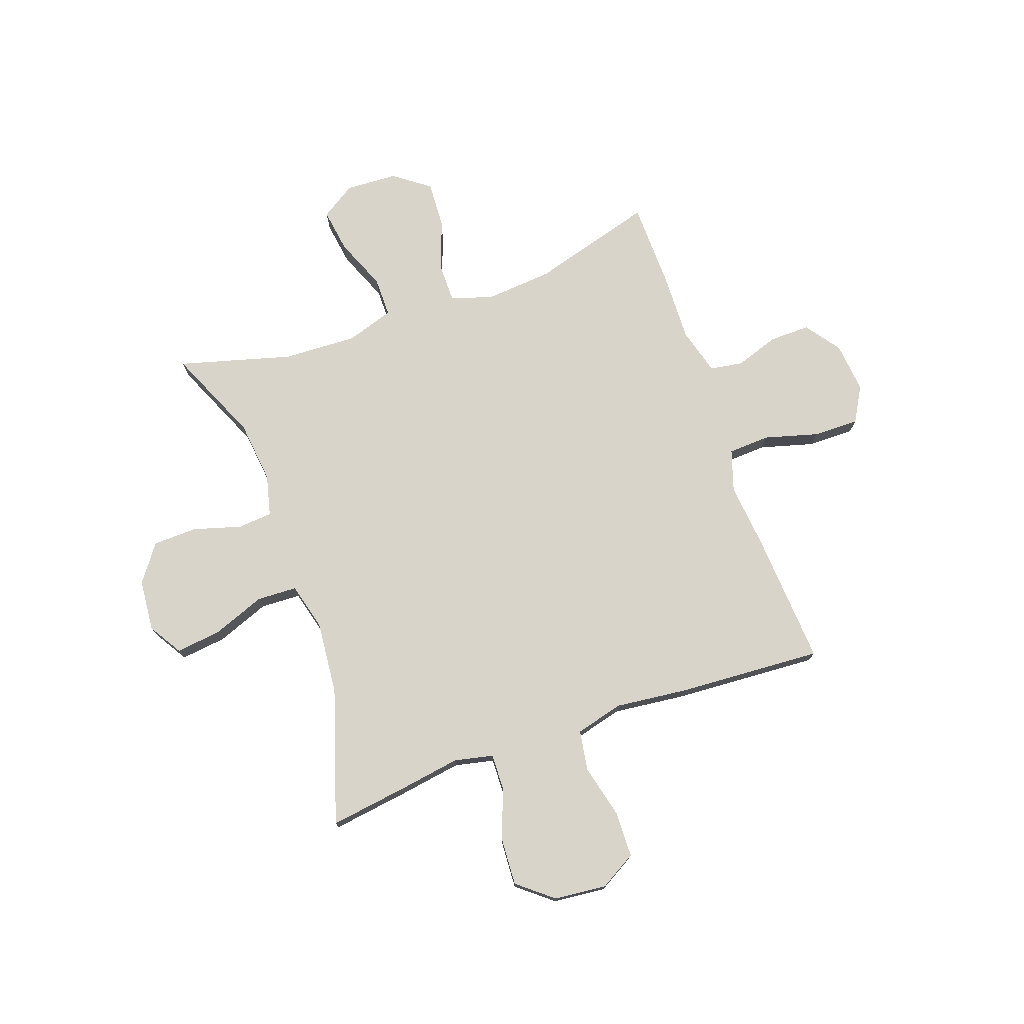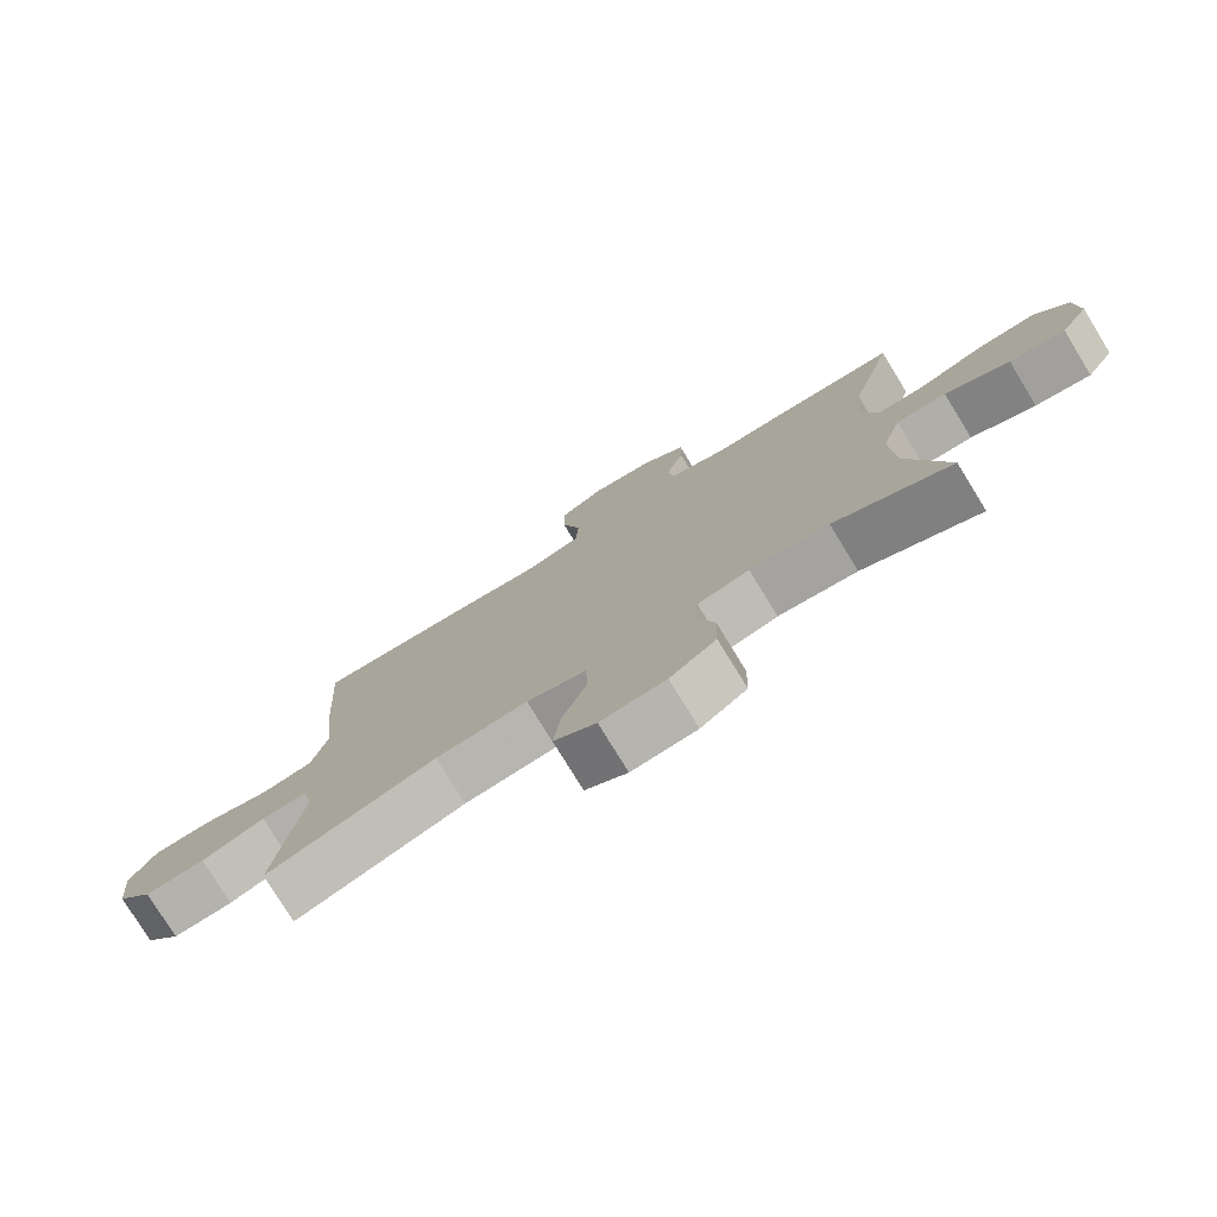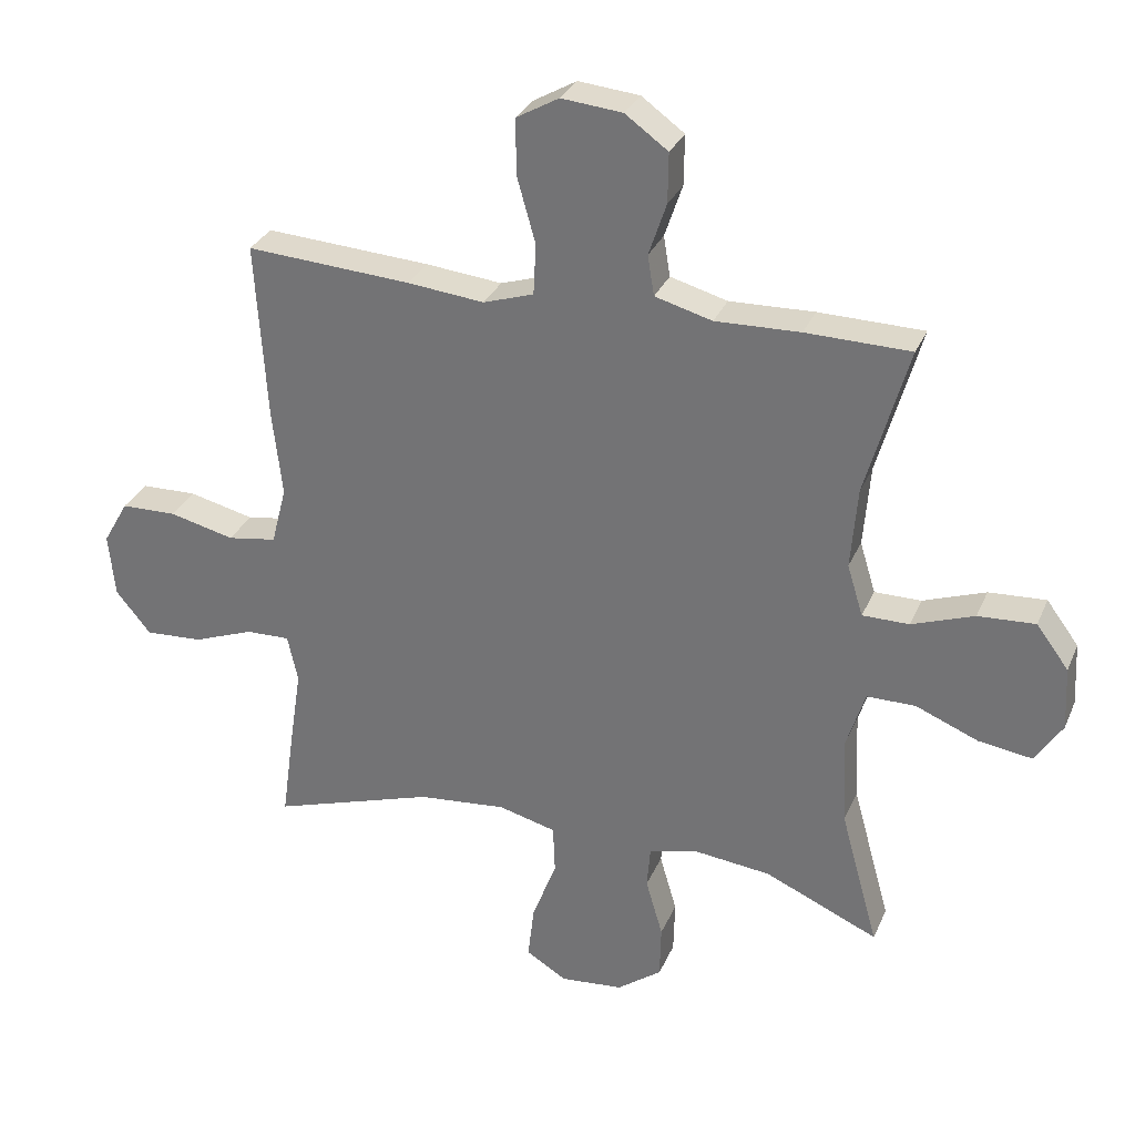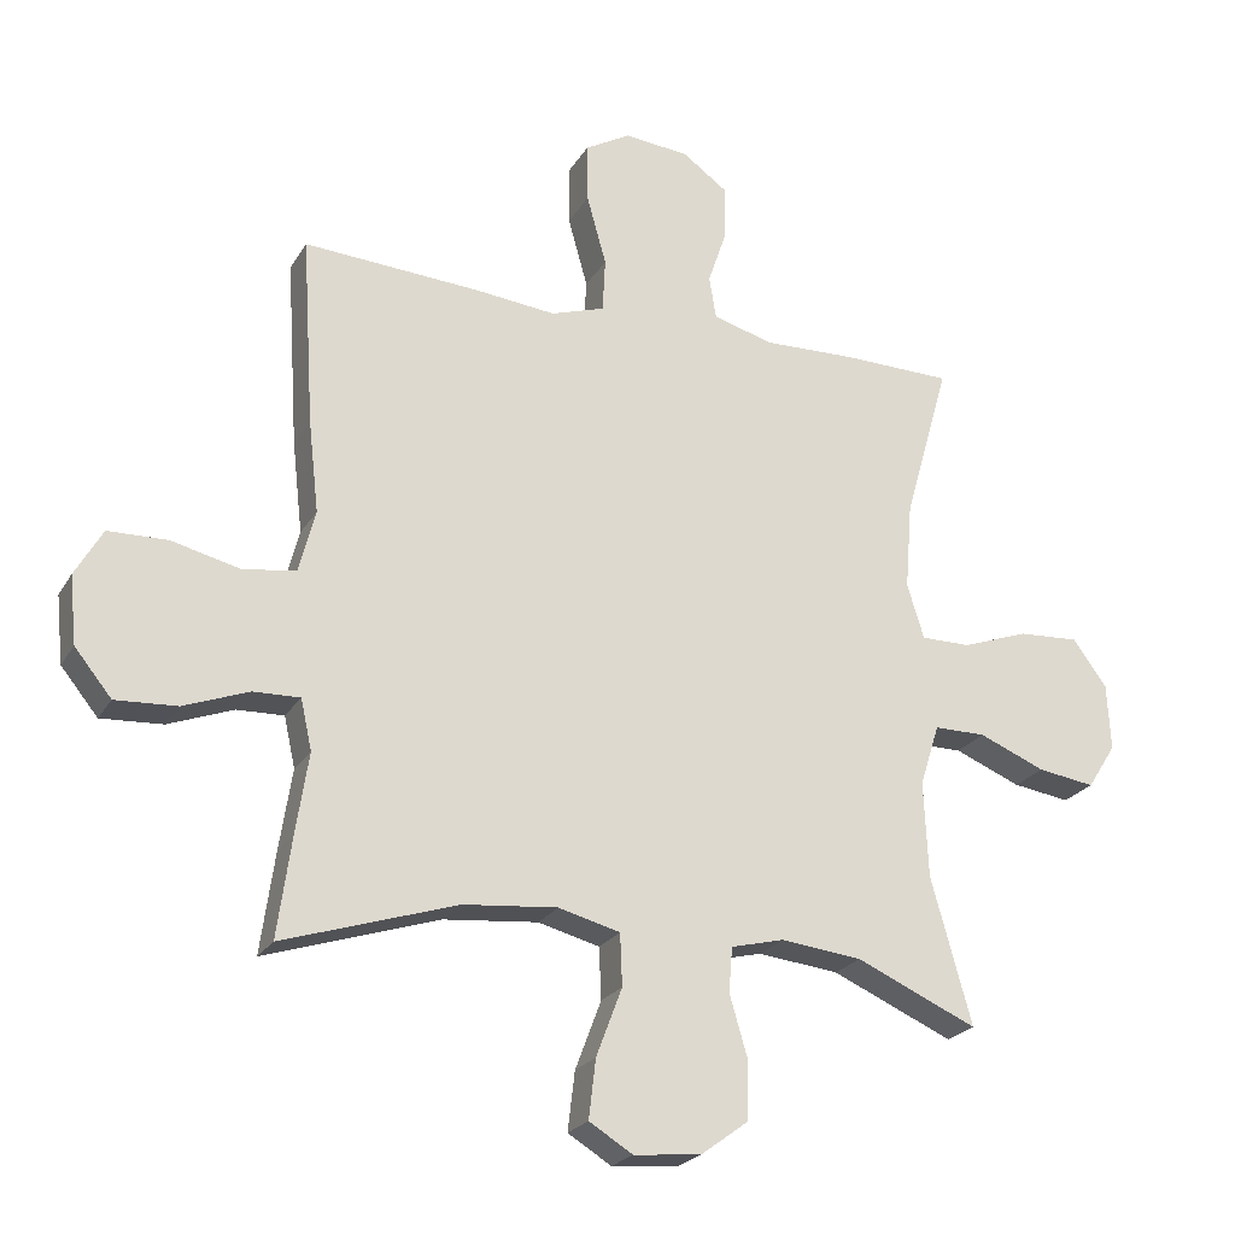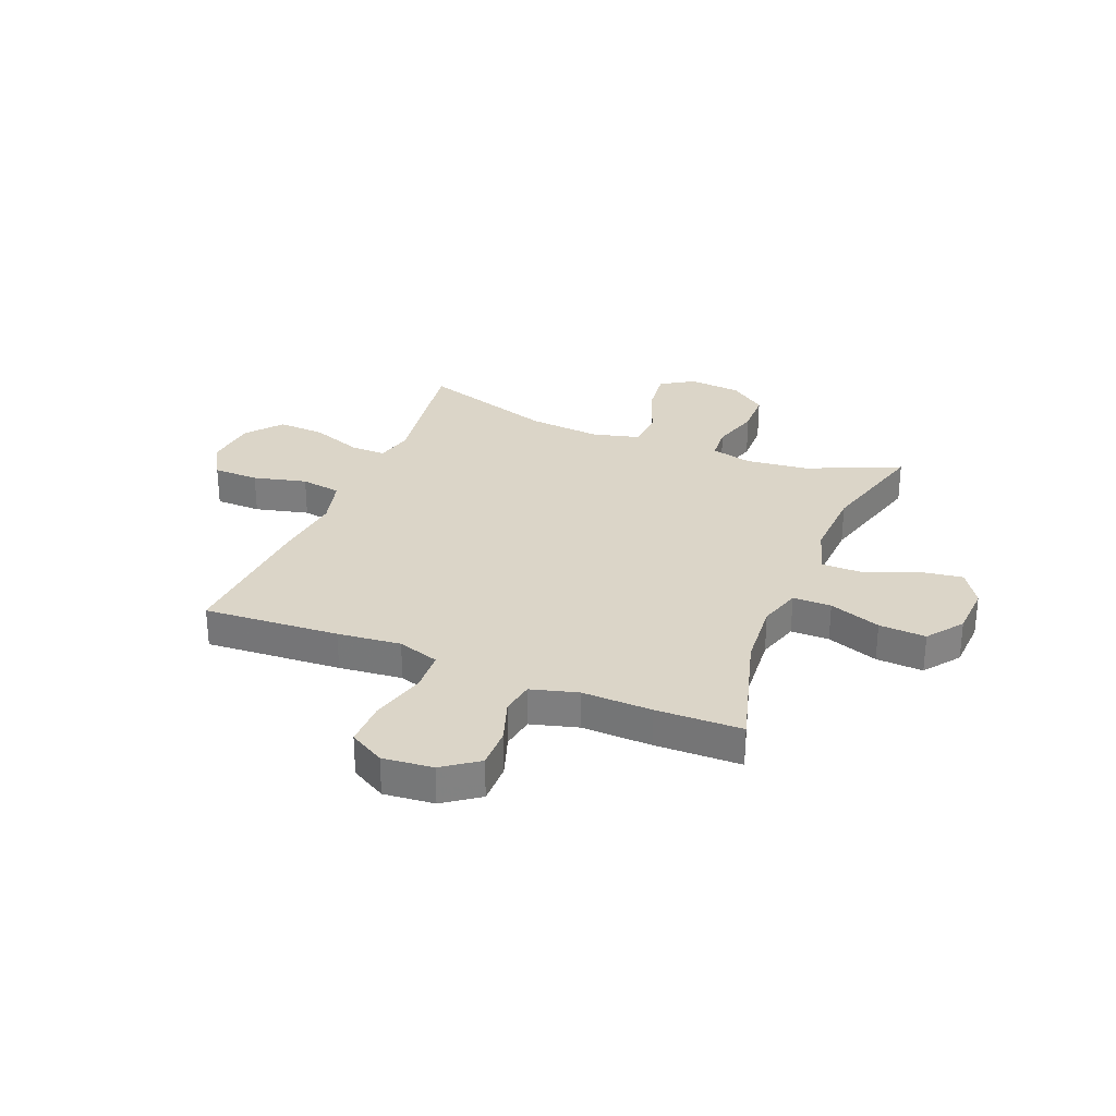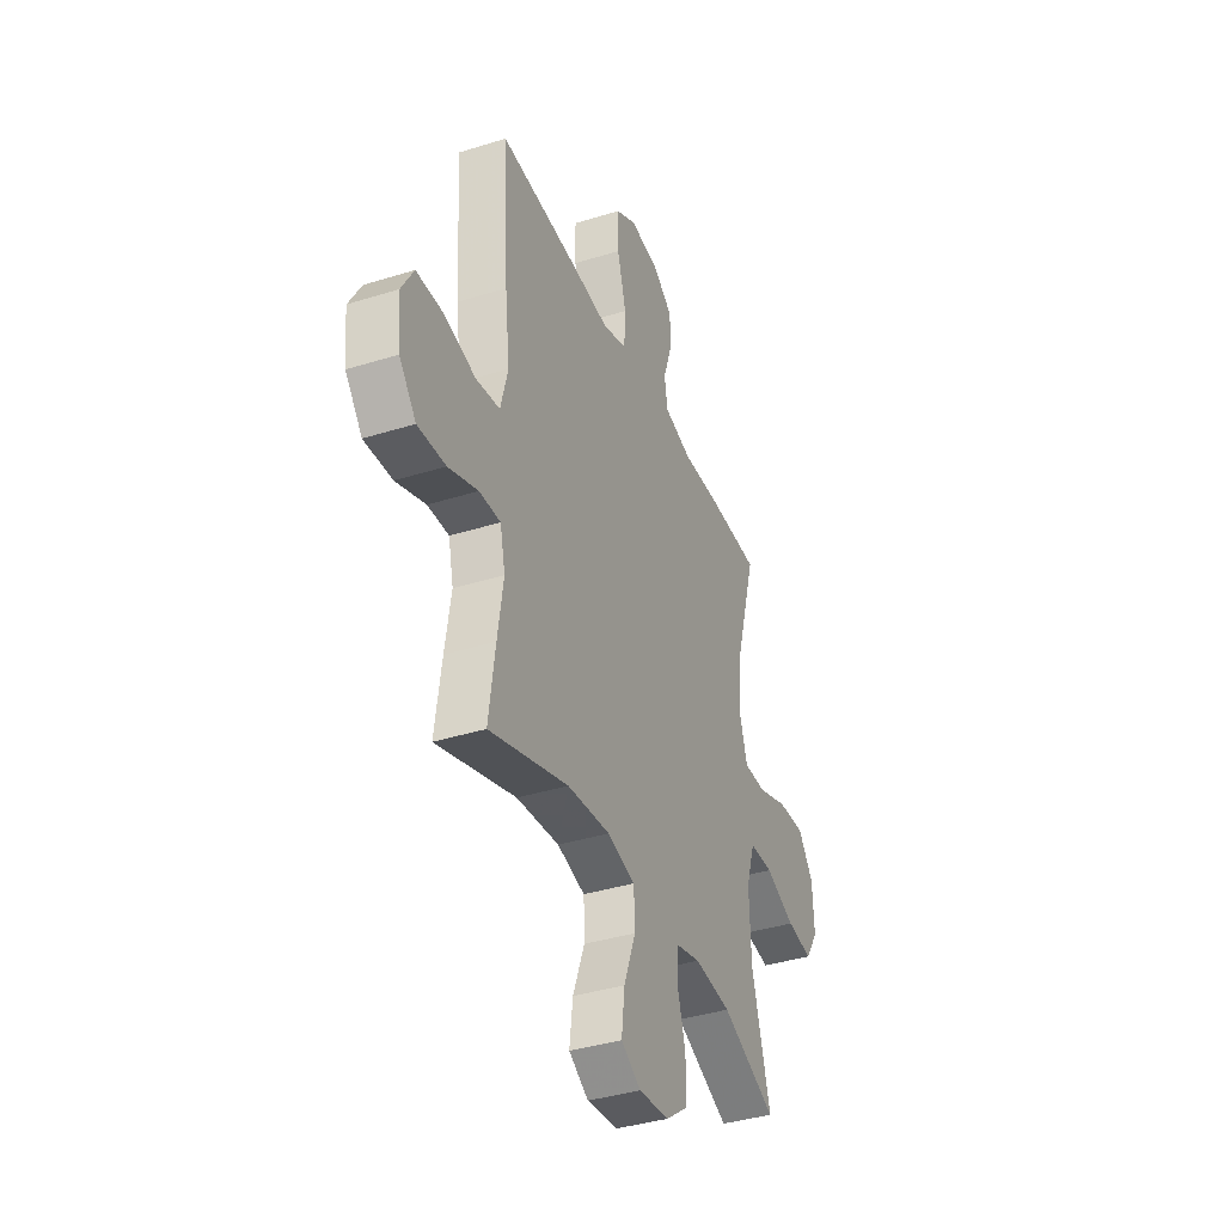
<metadata>
{"format":"obj","ext":"obj","renderer":"f3d","projection":"perspective","resolution":1024,"background":"white","views":[{"elev":75.2,"azim":-109.6,"up":"+Y"},{"elev":-77.5,"azim":31.5,"up":"+Z"},{"elev":30.4,"azim":20.3,"up":"+Z"},{"elev":-23.1,"azim":-23.5,"up":"+Z"},{"elev":29.6,"azim":22.0,"up":"+Y"},{"elev":-38.1,"azim":-68.3,"up":"+Z"}]}
</metadata>
<code>
v 0.5 0.07 -0.5
v 0.327 0.07 -0.424
v 0.211 0.07 -0.411
v 0.135 0.07 -0.43
v 0.13 0.07 -0.494
v 0.156 0.07 -0.583
v 0.154 0.07 -0.665
v 0.086 0.07 -0.715
v -0.01 0.07 -0.724
v -0.072 0.07 -0.686
v -0.062 0.07 -0.602
v -0.025 0.07 -0.504
v -0.028 0.07 -0.43
v -0.116 0.07 -0.407
v -0.251 0.07 -0.42
v -0.5 0.07 -0.5
v -0.48 0.07 -0.357
v -0.462 0.07 -0.241
v -0.478 0.07 -0.169
v -0.545 0.07 -0.171
v -0.638 0.07 -0.206
v -0.726 0.07 -0.211
v -0.779 0.07 -0.146
v -0.789 0.07 -0.049
v -0.75 0.07 0.019
v -0.665 0.07 0.021
v -0.566 0.07 -0.003
v -0.491 0.07 0.009
v -0.468 0.07 0.098
v -0.483 0.07 0.23
v -0.5 0.07 0.5
v -0.249 0.07 0.484
v -0.132 0.07 0.472
v -0.055 0.07 0.497
v -0.051 0.07 0.574
v -0.079 0.07 0.674
v -0.08 0.07 0.759
v -0.015 0.07 0.796
v 0.078 0.07 0.787
v 0.143 0.07 0.74
v 0.142 0.07 0.664
v 0.115 0.07 0.584
v 0.125 0.07 0.523
v 0.212 0.07 0.499
v 0.341 0.07 0.503
v 0.5 0.07 0.5
v 0.435 0.07 0.272
v 0.425 0.07 0.148
v 0.449 0.07 0.07
v 0.52 0.07 0.07
v 0.615 0.07 0.104
v 0.702 0.07 0.109
v 0.751 0.07 0.043
v 0.756 0.07 -0.053
v 0.715 0.07 -0.117
v 0.633 0.07 -0.105
v 0.538 0.07 -0.066
v 0.464 0.07 -0.066
v 0.436 0.07 -0.154
v 0.442 0.07 -0.291
v 0.5 0 -0.5
v 0.327 0 -0.424
v 0.211 0 -0.411
v 0.135 0 -0.43
v 0.13 0 -0.494
v 0.156 0 -0.583
v 0.154 0 -0.665
v 0.086 0 -0.715
v -0.01 0 -0.724
v -0.072 0 -0.686
v -0.062 0 -0.602
v -0.025 0 -0.504
v -0.028 0 -0.43
v -0.116 0 -0.407
v -0.251 0 -0.42
v -0.5 0 -0.5
v -0.48 0 -0.357
v -0.462 0 -0.241
v -0.478 0 -0.169
v -0.545 0 -0.171
v -0.638 0 -0.206
v -0.726 0 -0.211
v -0.779 0 -0.146
v -0.789 0 -0.049
v -0.75 0 0.019
v -0.665 0 0.021
v -0.566 0 -0.003
v -0.491 0 0.009
v -0.468 0 0.098
v -0.483 0 0.23
v -0.5 0 0.5
v -0.249 0 0.484
v -0.132 0 0.472
v -0.055 0 0.497
v -0.051 0 0.574
v -0.079 0 0.674
v -0.08 0 0.759
v -0.015 0 0.796
v 0.078 0 0.787
v 0.143 0 0.74
v 0.142 0 0.664
v 0.115 0 0.584
v 0.125 0 0.523
v 0.212 0 0.499
v 0.341 0 0.503
v 0.5 0 0.5
v 0.435 0 0.272
v 0.425 0 0.148
v 0.449 0 0.07
v 0.52 0 0.07
v 0.615 0 0.104
v 0.702 0 0.109
v 0.751 0 0.043
v 0.756 0 -0.053
v 0.715 0 -0.117
v 0.633 0 -0.105
v 0.538 0 -0.066
v 0.464 0 -0.066
v 0.436 0 -0.154
v 0.442 0 -0.291
f 54 55 56 57
f 54 57 58
f 53 54 58
f 50 51 52 53
f 49 50 53 58
f 48 49 58 59
f 44 45 46 47
f 43 44 47 48
f 39 40 41 42
f 39 42 43
f 38 39 43
f 35 36 37 38
f 34 35 38 43
f 33 34 43 48
f 29 30 31 32
f 28 29 32 33
f 24 25 26 27
f 24 27 28
f 23 24 28
f 20 21 22 23
f 19 20 23 28
f 18 19 28 33
f 15 16 17 18
f 14 15 18 33
f 9 10 11 12
f 9 12 13
f 8 9 13
f 5 6 7 8
f 4 5 8 13
f 3 4 13 14
f 60 1 2
f 59 60 2 3
f 33 48 59
f 3 14 33 59
f 117 116 115 114
f 118 117 114
f 118 114 113
f 113 112 111 110
f 118 113 110 109
f 119 118 109 108
f 107 106 105 104
f 108 107 104 103
f 102 101 100 99
f 103 102 99
f 103 99 98
f 98 97 96 95
f 103 98 95 94
f 108 103 94 93
f 92 91 90 89
f 93 92 89 88
f 87 86 85 84
f 88 87 84
f 88 84 83
f 83 82 81 80
f 88 83 80 79
f 93 88 79 78
f 78 77 76 75
f 93 78 75 74
f 72 71 70 69
f 73 72 69
f 73 69 68
f 68 67 66 65
f 73 68 65 64
f 74 73 64 63
f 62 61 120
f 63 62 120 119
f 119 108 93
f 119 93 74 63
f 1 61 62 2
f 2 62 63 3
f 3 63 64 4
f 4 64 65 5
f 5 65 66 6
f 6 66 67 7
f 7 67 68 8
f 8 68 69 9
f 9 69 70 10
f 10 70 71 11
f 11 71 72 12
f 12 72 73 13
f 13 73 74 14
f 14 74 75 15
f 15 75 76 16
f 16 76 77 17
f 17 77 78 18
f 18 78 79 19
f 19 79 80 20
f 20 80 81 21
f 21 81 82 22
f 22 82 83 23
f 23 83 84 24
f 24 84 85 25
f 25 85 86 26
f 26 86 87 27
f 27 87 88 28
f 28 88 89 29
f 29 89 90 30
f 30 90 91 31
f 31 91 92 32
f 32 92 93 33
f 33 93 94 34
f 34 94 95 35
f 35 95 96 36
f 36 96 97 37
f 37 97 98 38
f 38 98 99 39
f 39 99 100 40
f 40 100 101 41
f 41 101 102 42
f 42 102 103 43
f 43 103 104 44
f 44 104 105 45
f 45 105 106 46
f 46 106 107 47
f 47 107 108 48
f 48 108 109 49
f 49 109 110 50
f 50 110 111 51
f 51 111 112 52
f 52 112 113 53
f 53 113 114 54
f 54 114 115 55
f 55 115 116 56
f 56 116 117 57
f 57 117 118 58
f 58 118 119 59
f 59 119 120 60
f 60 120 61 1

</code>
